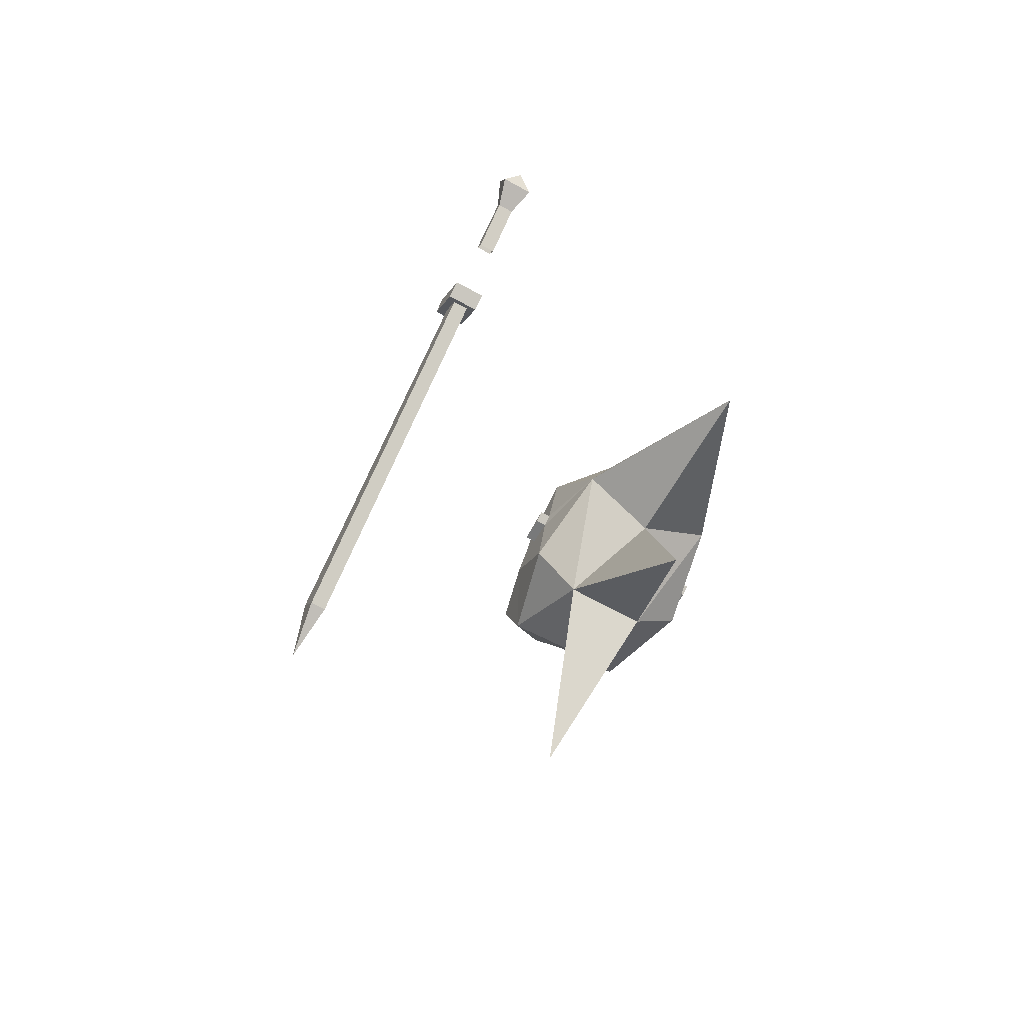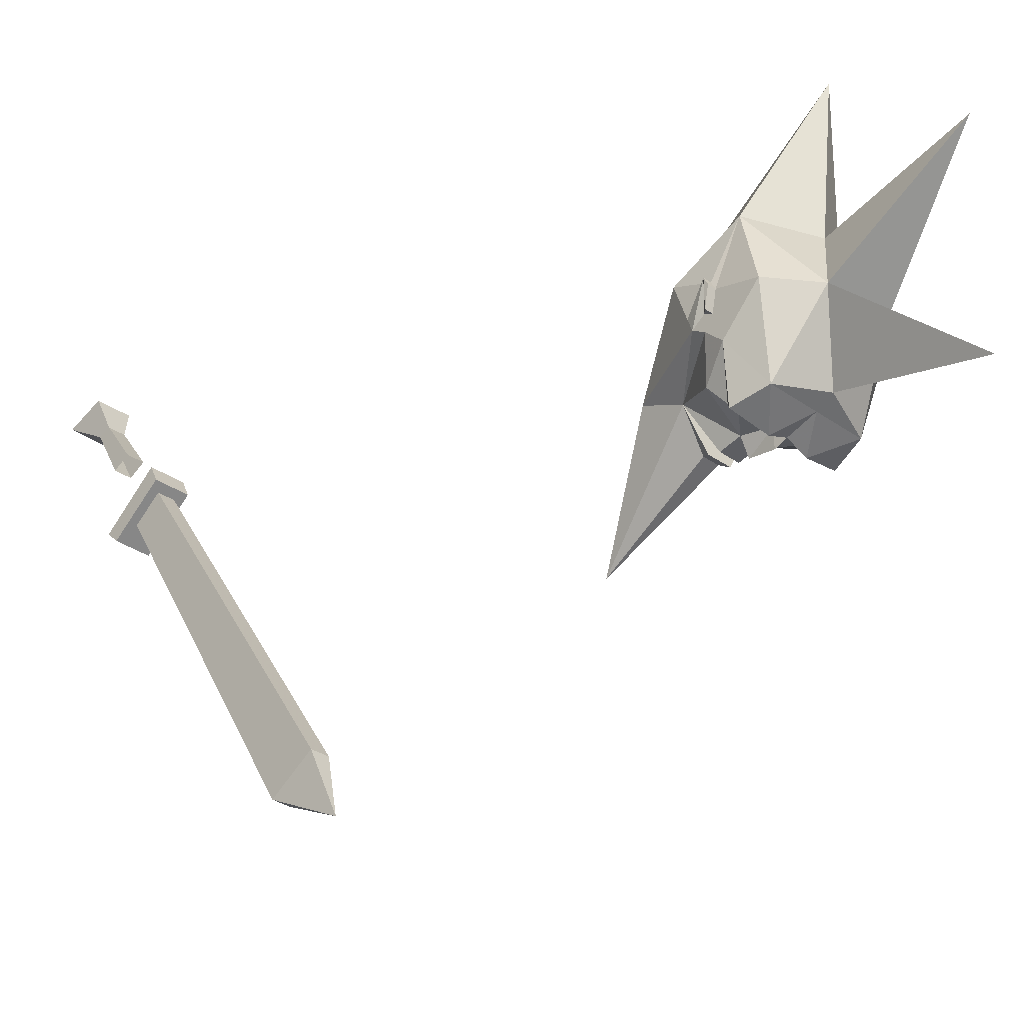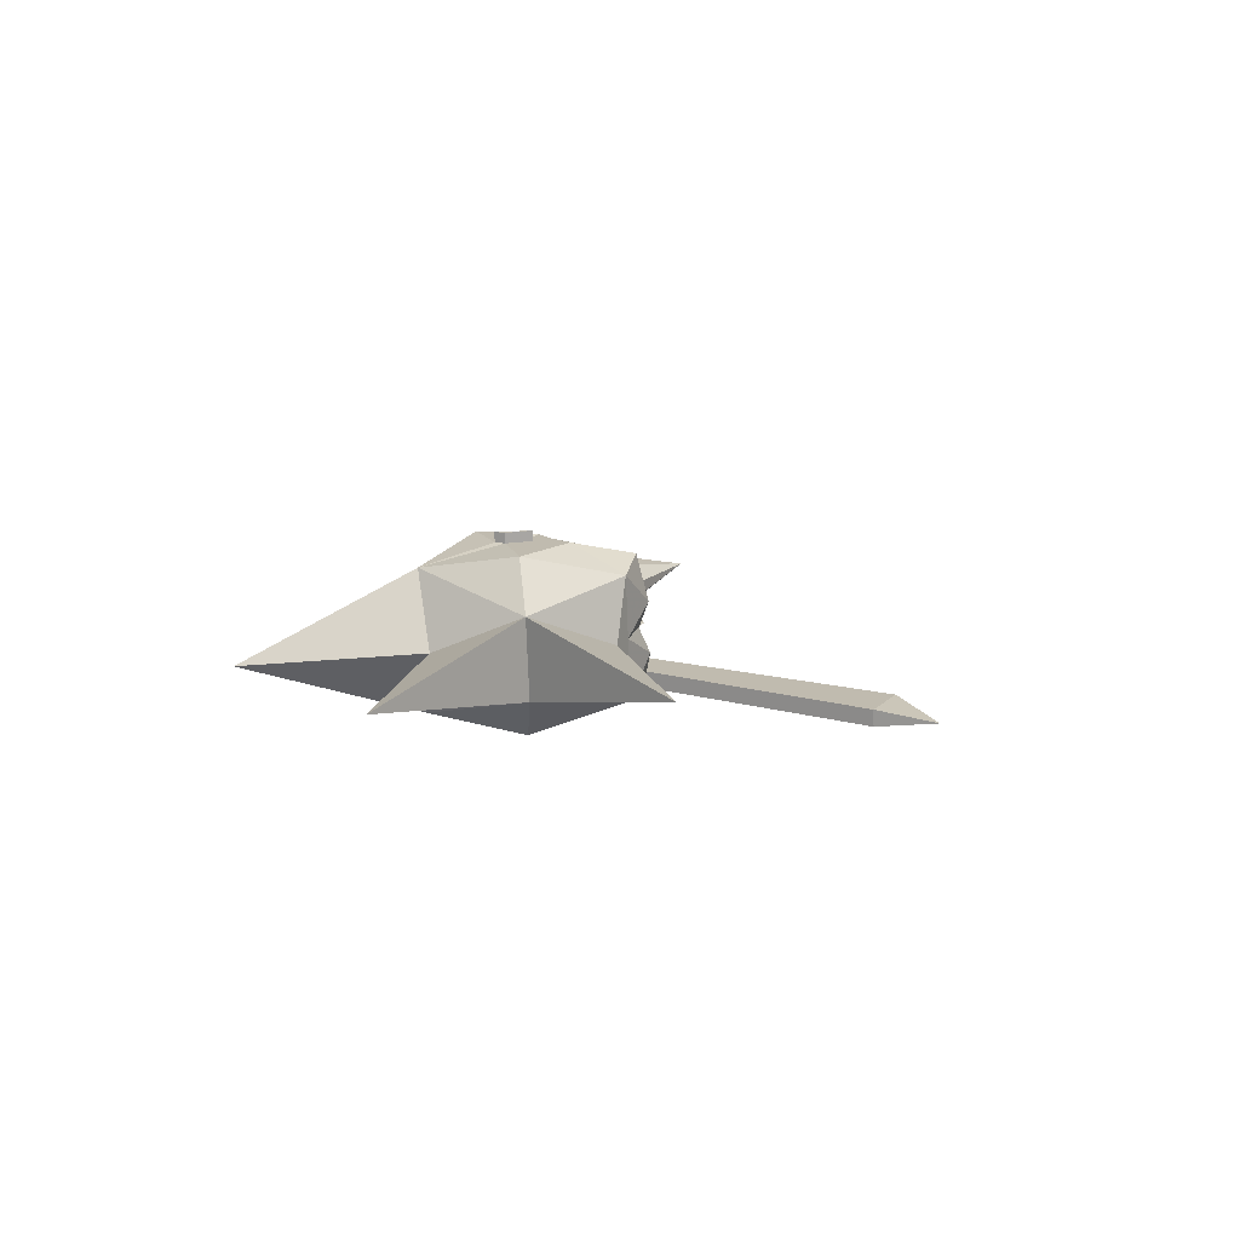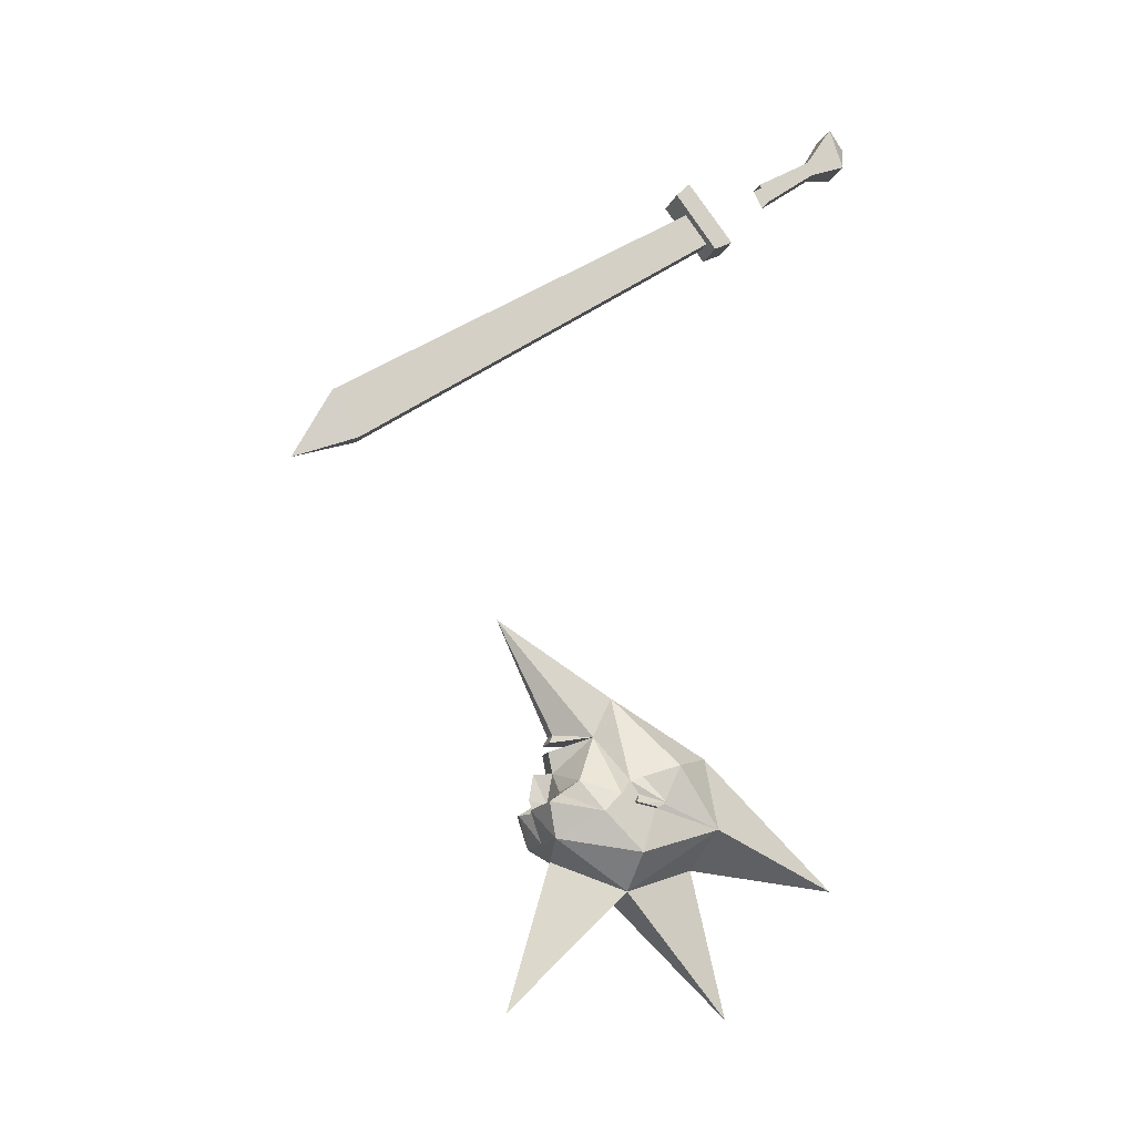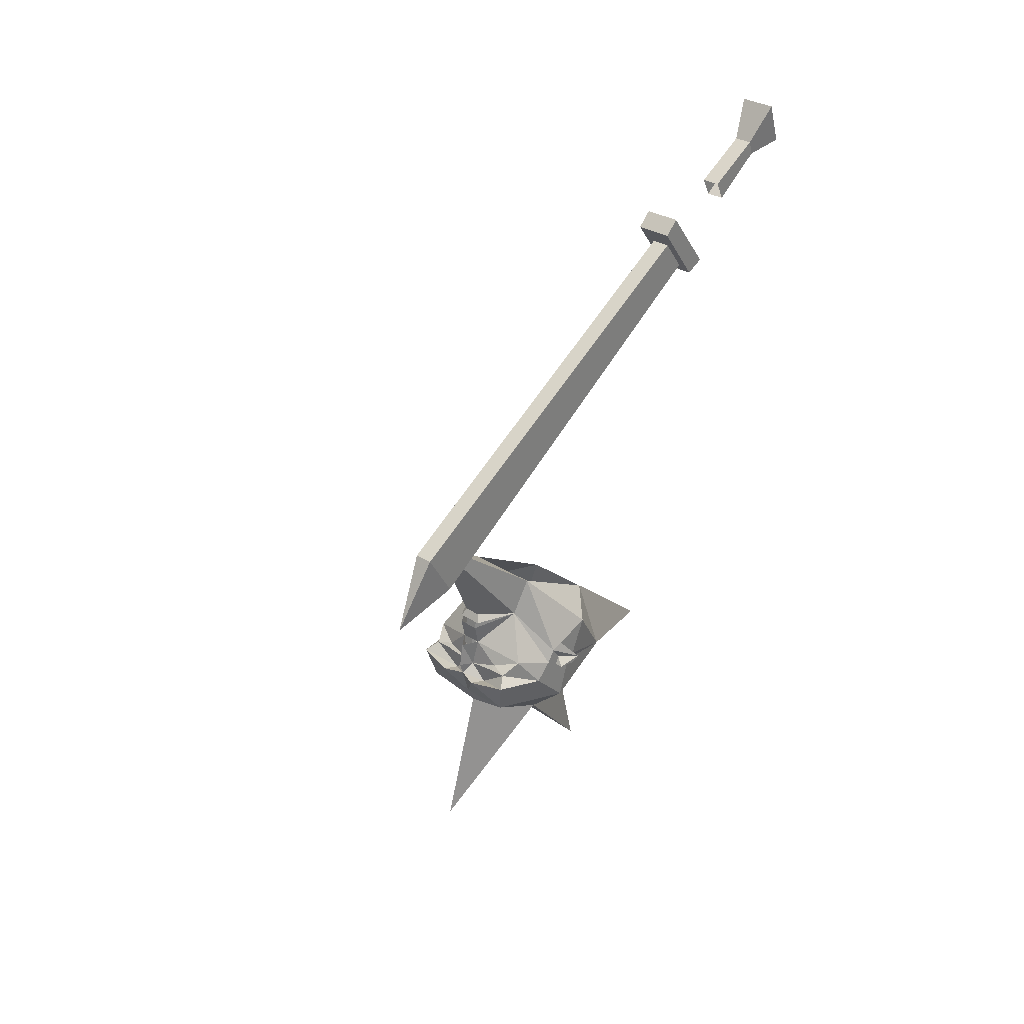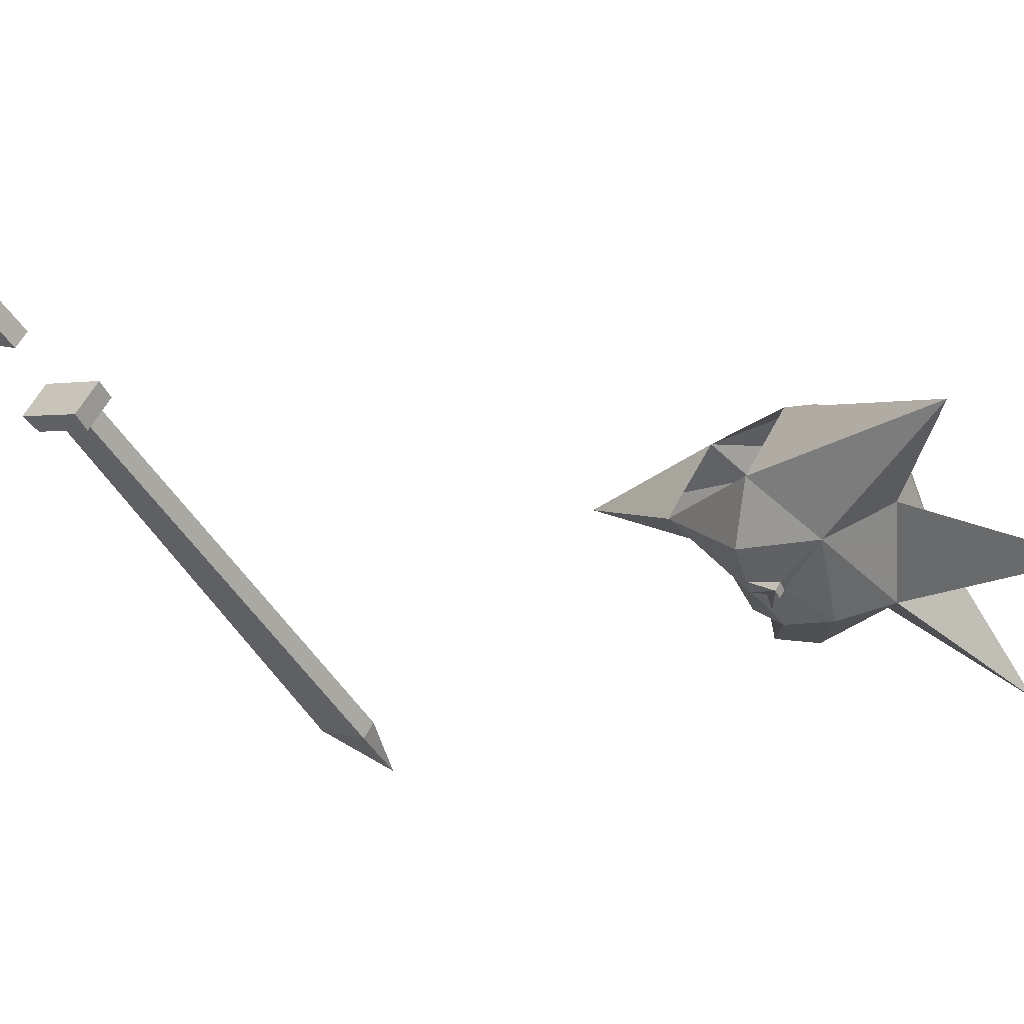
<metadata>
{"format":"obj","ext":"obj","renderer":"f3d","projection":"perspective","resolution":1024,"background":"white","views":[{"elev":-68.3,"azim":-28.7,"up":"+Y"},{"elev":-33.4,"azim":-43.6,"up":"+Z"},{"elev":-73.7,"azim":92.0,"up":"+Y"},{"elev":-14.0,"azim":-106.3,"up":"+Y"},{"elev":30.9,"azim":-137.6,"up":"+Y"},{"elev":59.1,"azim":-62.3,"up":"+Z"}]}
</metadata>
<code>
v -0.3281 -0.9609 -0.1172
v -0.3281 -0.9297 -0.1328
v -0.3281 -0.875 -0.03906
v -0.3281 -0.8984 -0.03125
v -0.3594 -0.9609 -0.1172
v -0.3594 -0.8984 -0.03125
v -0.3594 -0.9297 -0.1328
v -0.3594 -0.875 -0.03906
v -0.3125 -0.8125 0
v -0.375 -0.8828 0.02344
v -0.375 -0.8125 0
v -0.3438 -0.8359 0.03906
v -0.3125 -0.8828 0.02344
v -0.3281 -1.055 -0.2344
v -0.3281 -1 -0.2656
v -0.3594 -1 -0.2656
v -0.3594 -1.055 -0.2344
v -0.3281 -1.469 -0.8516
v -0.3281 -1.391 -0.8984
v -0.3594 -1.391 -0.8984
v -0.3594 -1.469 -0.8516
v -0.3438 -1.508 -0.9609
v -0.375 -0.9766 -0.2969
v -0.375 -0.9531 -0.2734
v -0.3125 -0.9531 -0.2734
v -0.3125 -0.9766 -0.2969
v -0.375 -1.07 -0.2266
v -0.375 -1.055 -0.1953
v -0.3125 -1.055 -0.1953
v -0.3125 -1.07 -0.2266
v 0.0625 -2.008 -0.4297
v 0.09375 -2.008 -0.4297
v 0.03906 -2.031 -0.4297
v 0.007812 -2.016 -0.4297
v 0.0625 -2 -0.4219
v 0.1094 -1.984 -0.3984
v 0.1328 -2.039 -0.3594
v 0.1094 -2.023 -0.4531
v 0.03906 -2.047 -0.4297
v 0 -2.031 -0.4531
v 0 -2.008 -0.4609
v 0 -1.961 -0.4531
v 0.02344 -1.961 -0.4219
v 0.0625 -1.898 -0.3594
v 0.1328 -2.008 -0.3281
v 0.1328 -2.023 -0.3047
v 0.1328 -2.109 -0.2891
v 0.09375 -2.086 -0.4375
v 0.03906 -2.031 -0.4688
v 0 -2.086 -0.4375
v -0.03906 -2.031 -0.4688
v -0.03906 -2.047 -0.4297
v -0.007812 -2.016 -0.4297
v -0.01562 -1.961 -0.4219
v -0.0625 -2 -0.4219
v -0.1094 -1.984 -0.3984
v -0.0625 -1.898 -0.3594
v -0.01562 -1.922 -0.4297
v 0.02344 -1.922 -0.4297
v -0.03906 -2.031 -0.4297
v -0.09375 -2.008 -0.4297
v -0.0625 -2.008 -0.4297
v -0.1328 -2.039 -0.3594
v -0.1328 -2.008 -0.3281
v -0.1328 -1.984 -0.3125
v -0.07031 -1.828 -0.3281
v 0 -1.68 -0.5234
v -0.01562 -1.891 -0.4219
v -0.02344 -1.906 -0.4297
v 0.02344 -1.906 -0.4297
v 0.01562 -1.891 -0.4219
v 0.07031 -1.828 -0.3281
v 0.1328 -1.984 -0.3125
v 0.1328 -2.008 -0.2969
v 0.1484 -2.023 -0.3047
v 0.1328 -2.031 -0.2656
v 0.1094 -2.062 -0.1406
v 0.0625 -2.172 -0.2969
v 0 -2.117 -0.4219
v -0.1094 -2.023 -0.4531
v -0.09375 -2.086 -0.4375
v -0.0625 -2.172 -0.2969
v -0.1328 -2.109 -0.2891
v -0.1328 -2.023 -0.3047
v -0.1328 -2.008 -0.2969
v -0.1484 -2.023 -0.25
v -0.1328 -1.977 -0.2891
v -0.1328 -1.953 -0.2188
v -0.0625 -1.93 -0.1484
v -0.1094 -2.062 -0.1406
v 0.0625 -1.93 -0.1484
v 0.1328 -1.953 -0.2188
v 0.1328 -1.977 -0.2891
v 0.1484 -2.023 -0.25
v 0.1484 -2.031 -0.2656
v 0.1328 -2.023 -0.25
v -0.1328 -2.023 -0.25
v -0.1484 -2.031 -0.2656
v -0.1328 -2.031 -0.2656
v -0.1484 -2.023 -0.3047
v 0 -2.125 -0.1562
v 0 -2.391 -0.09375
v 0 -2.383 -0.5
v 0 -2.156 0.1172
f 1 2 3
f 1 3 4
f 1 4 5
f 5 4 6
f 5 6 7
f 7 6 8
f 7 8 2
f 2 8 3
f 3 8 9
f 3 9 4
f 3 4 6
f 3 6 8
f 8 6 10
f 8 10 11
f 8 11 9
f 9 13 4
f 4 13 10
f 4 10 6
f 9 11 12
f 9 12 13
f 10 13 12
f 10 12 11
f 23 24 25
f 23 25 26
f 23 26 27
f 23 27 24
f 24 27 28
f 24 28 29
f 24 29 25
f 25 29 26
f 26 29 30
f 26 30 27
f 27 30 28
f 28 30 29
f 14 15 16
f 14 16 17
f 14 17 18
f 14 18 15
f 15 18 19
f 15 19 20
f 15 20 16
f 16 20 17
f 17 20 21
f 17 21 18
f 18 21 22
f 18 22 19
f 19 22 20
f 20 22 21
f 31 32 33
f 31 33 34
f 53 60 61
f 53 61 62
f 31 34 35
f 31 35 32
f 32 35 36
f 32 36 37
f 32 37 38
f 32 38 39
f 32 39 33
f 33 39 34
f 34 39 40
f 34 40 41
f 34 41 42
f 34 42 43
f 34 43 35
f 35 43 36
f 36 43 44
f 36 44 45
f 36 45 37
f 37 45 46
f 37 46 47
f 37 47 48
f 37 48 38
f 38 48 49
f 38 49 39
f 39 49 40
f 40 49 50
f 40 50 51
f 40 51 52
f 40 52 53
f 40 53 41
f 41 53 42
f 42 53 54
f 54 53 55
f 54 55 56
f 54 56 57
f 53 62 55
f 55 62 61
f 55 61 56
f 56 61 63
f 56 63 64
f 56 64 57
f 57 64 65
f 44 73 45
f 45 73 74
f 45 74 46
f 46 74 75
f 46 75 76
f 46 76 47
f 47 76 77
f 47 77 78
f 47 78 48
f 48 78 79
f 48 79 50
f 48 50 49
f 80 81 63
f 80 63 61
f 80 61 52
f 80 52 51
f 80 51 81
f 81 51 50
f 81 50 79
f 81 79 82
f 81 82 83
f 81 83 63
f 63 83 84
f 63 84 64
f 64 84 85
f 64 85 65
f 65 85 86
f 65 86 87
f 66 87 88
f 66 88 89
f 89 88 90
f 89 90 77
f 89 77 91
f 91 77 92
f 91 92 72
f 72 92 93
f 73 93 94
f 73 94 74
f 74 94 75
f 75 94 95
f 75 95 76
f 76 95 96
f 76 96 77
f 77 96 92
f 92 96 93
f 93 96 94
f 94 96 95
f 97 88 87
f 97 87 86
f 97 86 98
f 97 98 99
f 97 99 90
f 97 90 88
f 61 60 52
f 52 60 53
f 98 86 100
f 98 100 99
f 99 100 84
f 99 84 83
f 99 83 90
f 90 83 82
f 90 82 101
f 90 101 77
f 77 101 78
f 78 101 82
f 78 82 79
f 85 100 86
f 100 85 84
f 54 57 58
f 54 58 59
f 54 59 43
f 43 59 44
f 57 65 66
f 57 66 67
f 57 67 68
f 57 68 69
f 44 70 71
f 44 71 67
f 44 67 72
f 44 72 73
f 65 87 66
f 72 93 73
f 82 78 102
f 82 102 101
f 101 102 78
f 79 78 103
f 79 103 82
f 82 103 78
f 101 77 104
f 101 104 90
f 90 104 89
f 89 104 91
f 91 104 77
f 66 72 67
f 69 68 71
f 69 71 70
f 67 71 68
f 57 69 44
f 44 69 70

</code>
